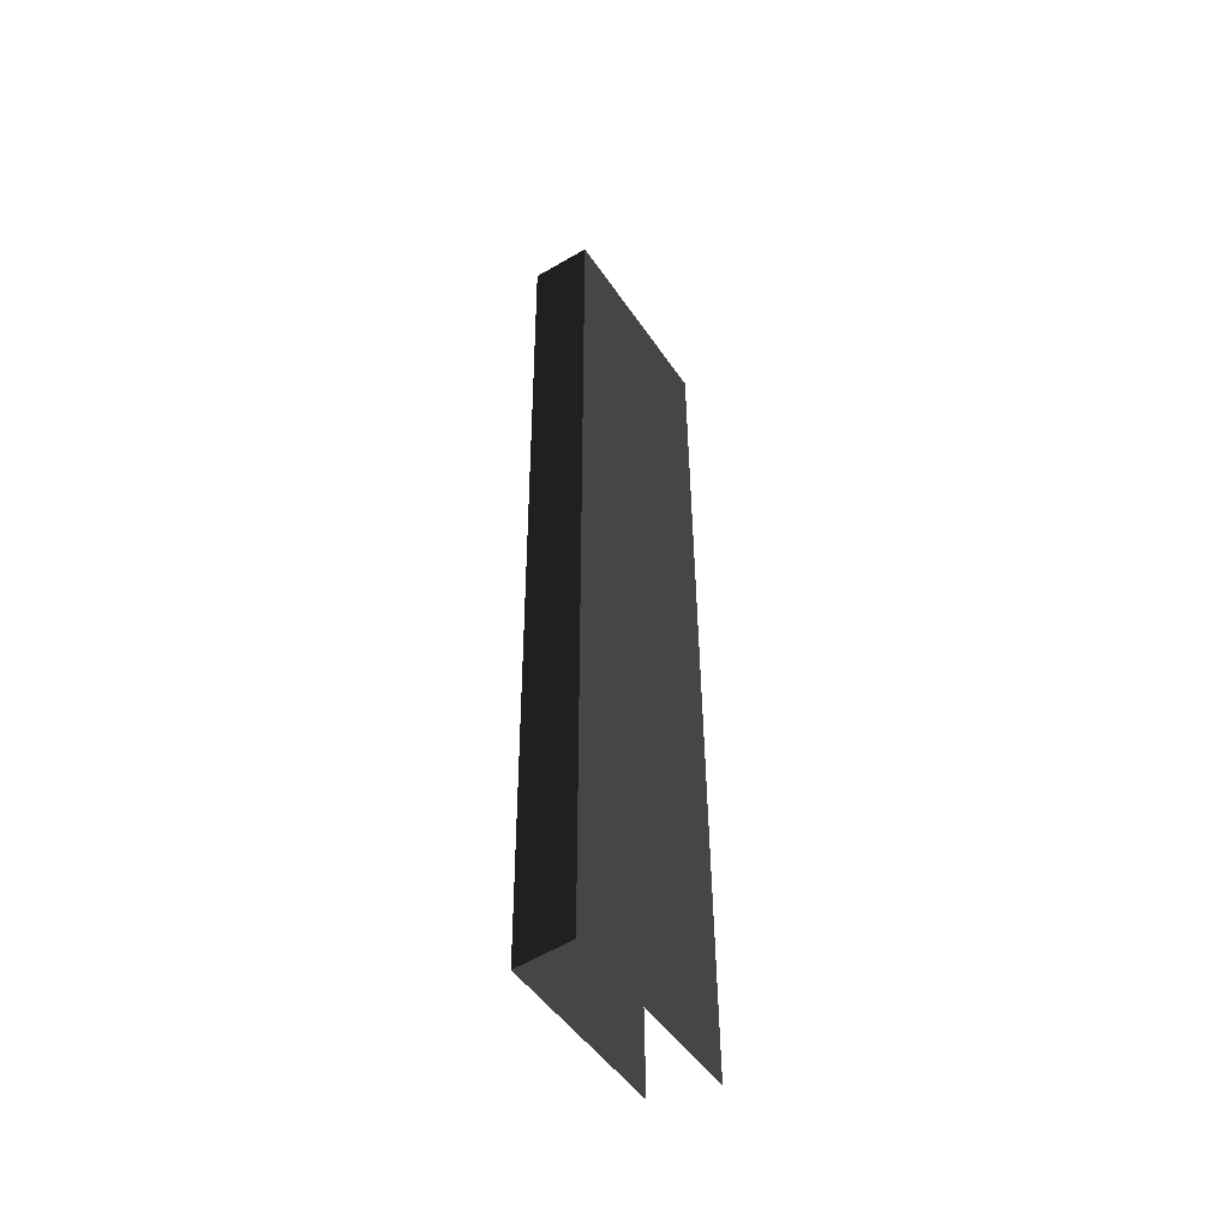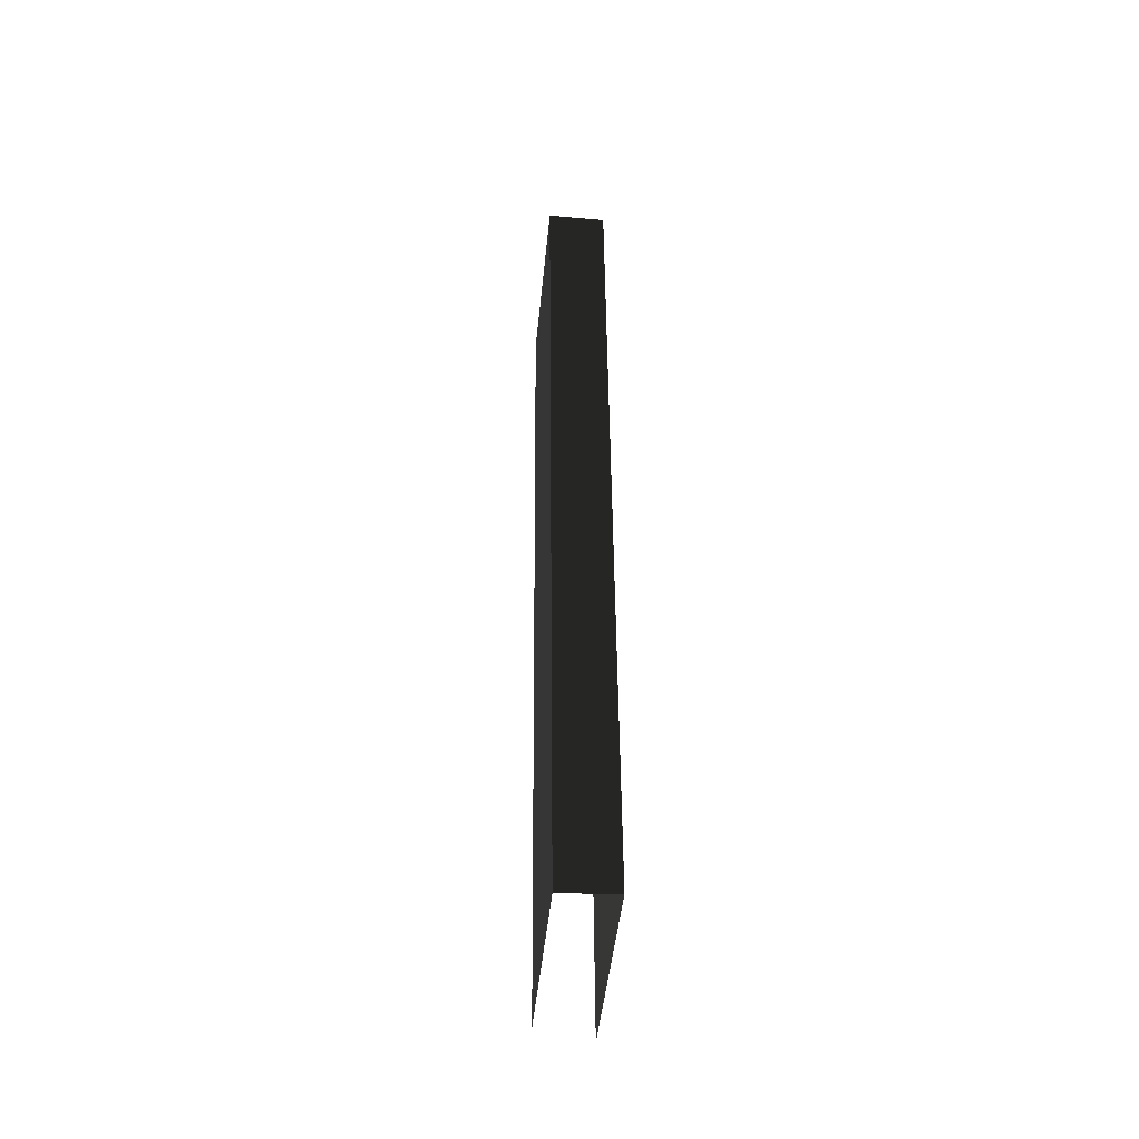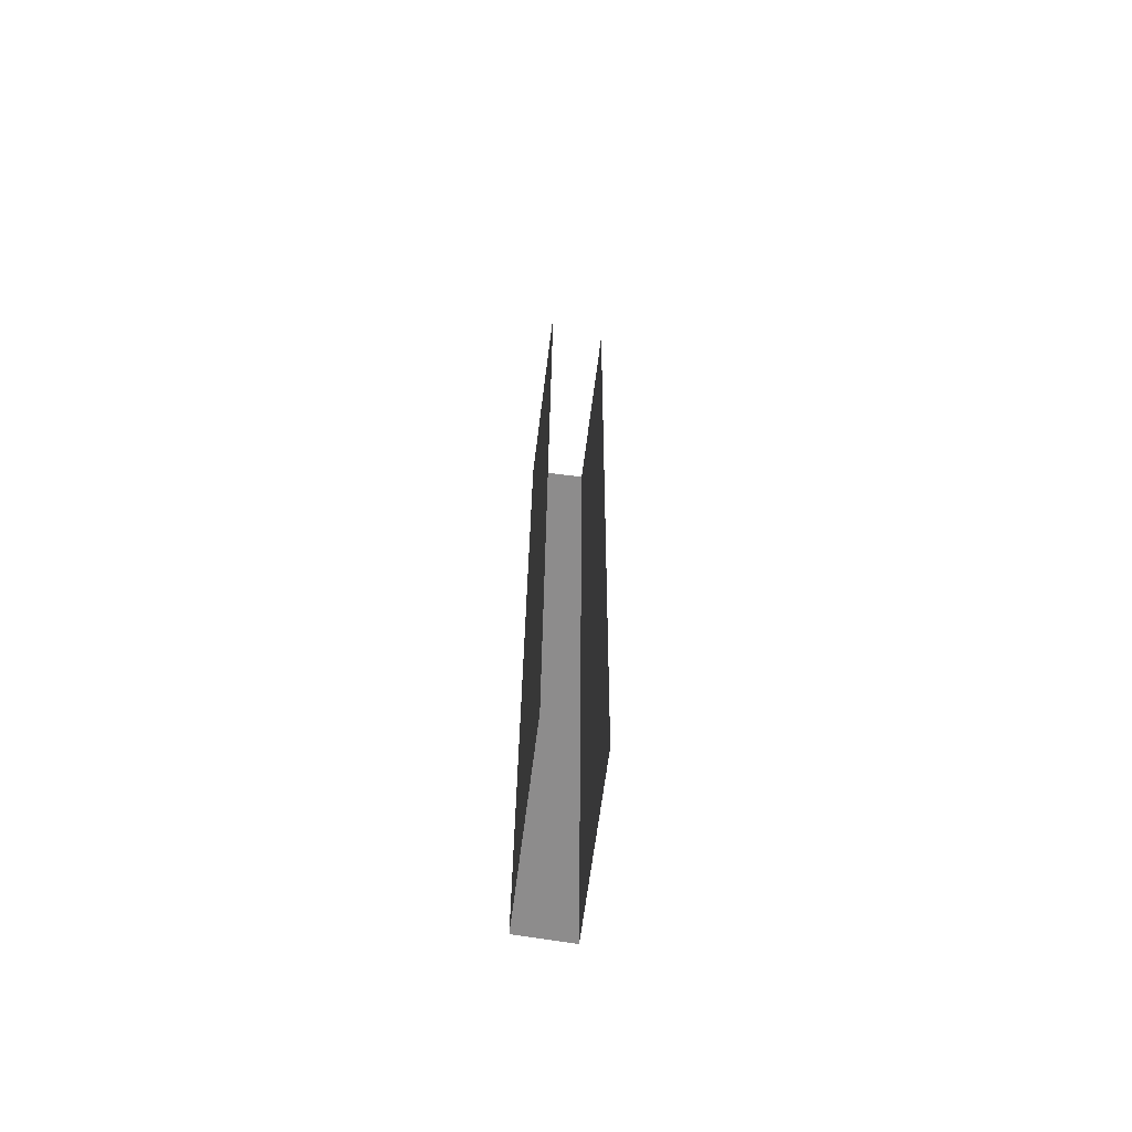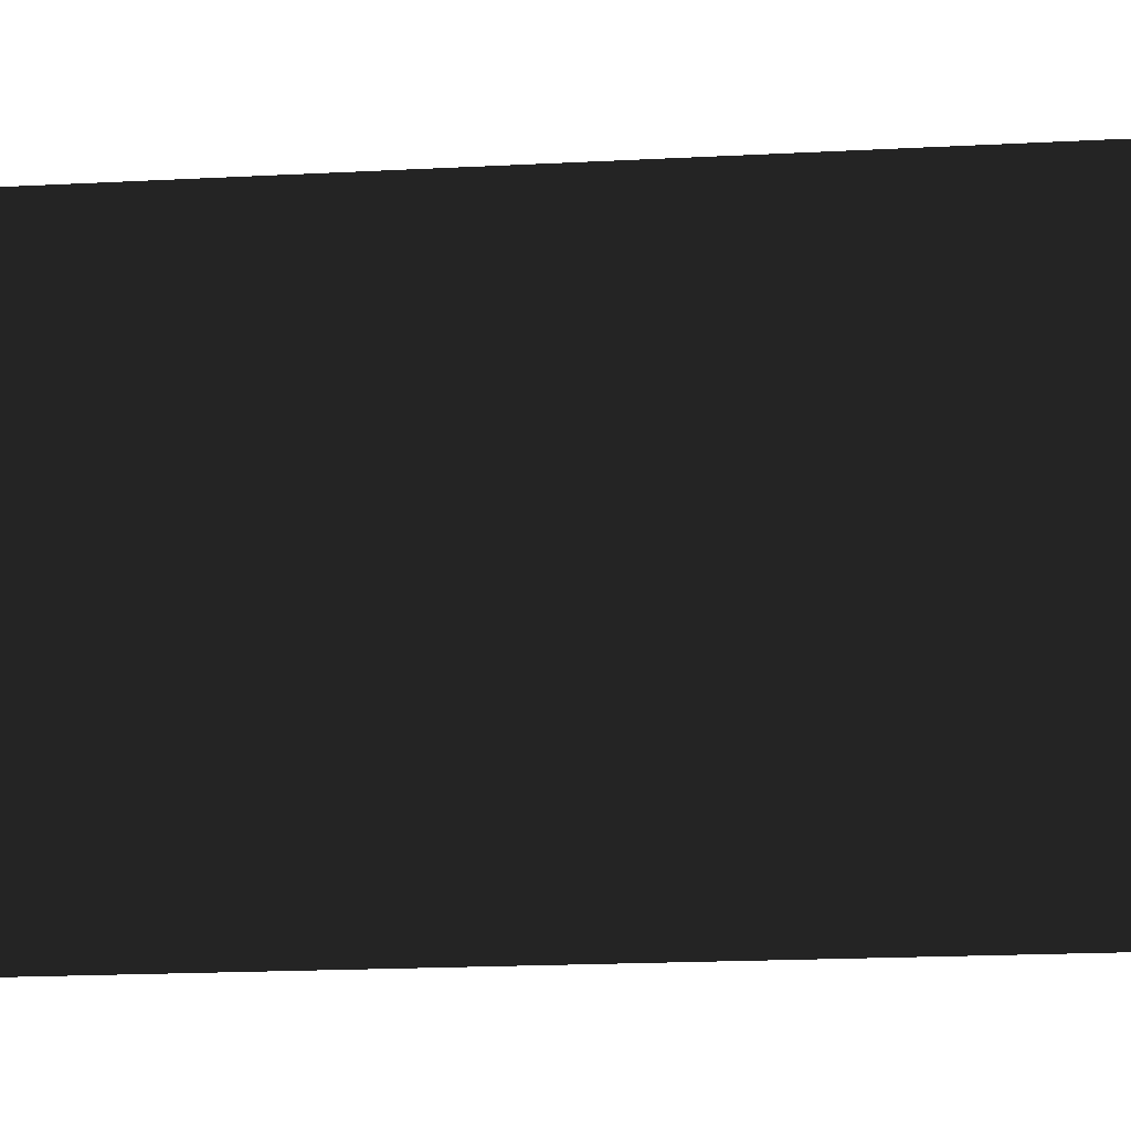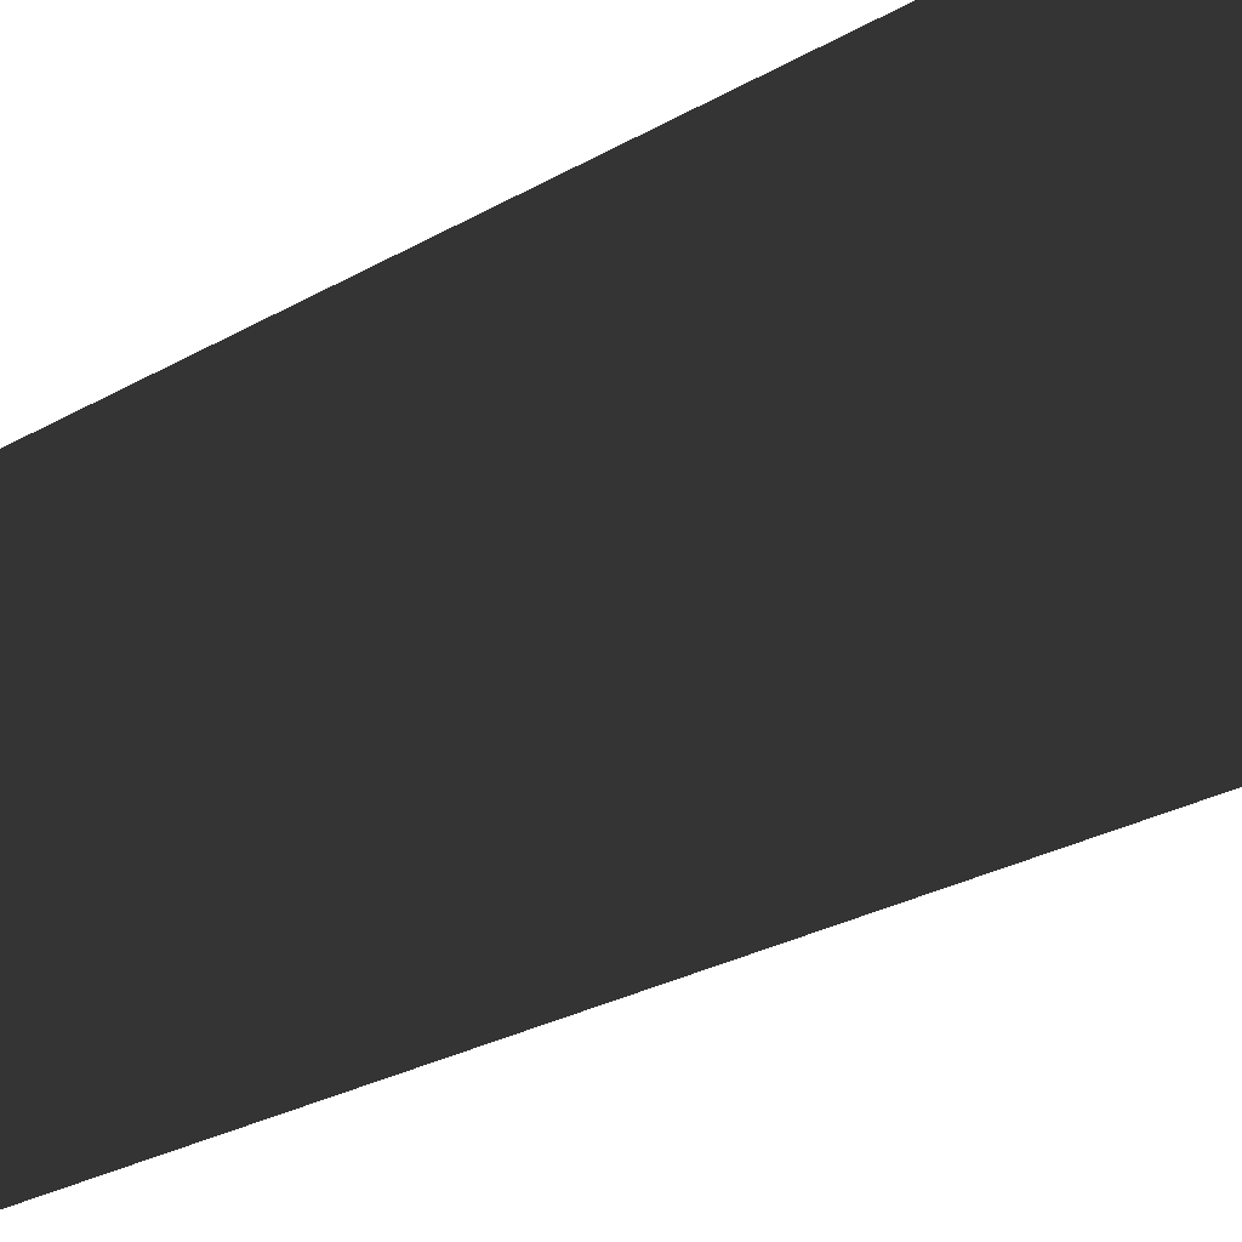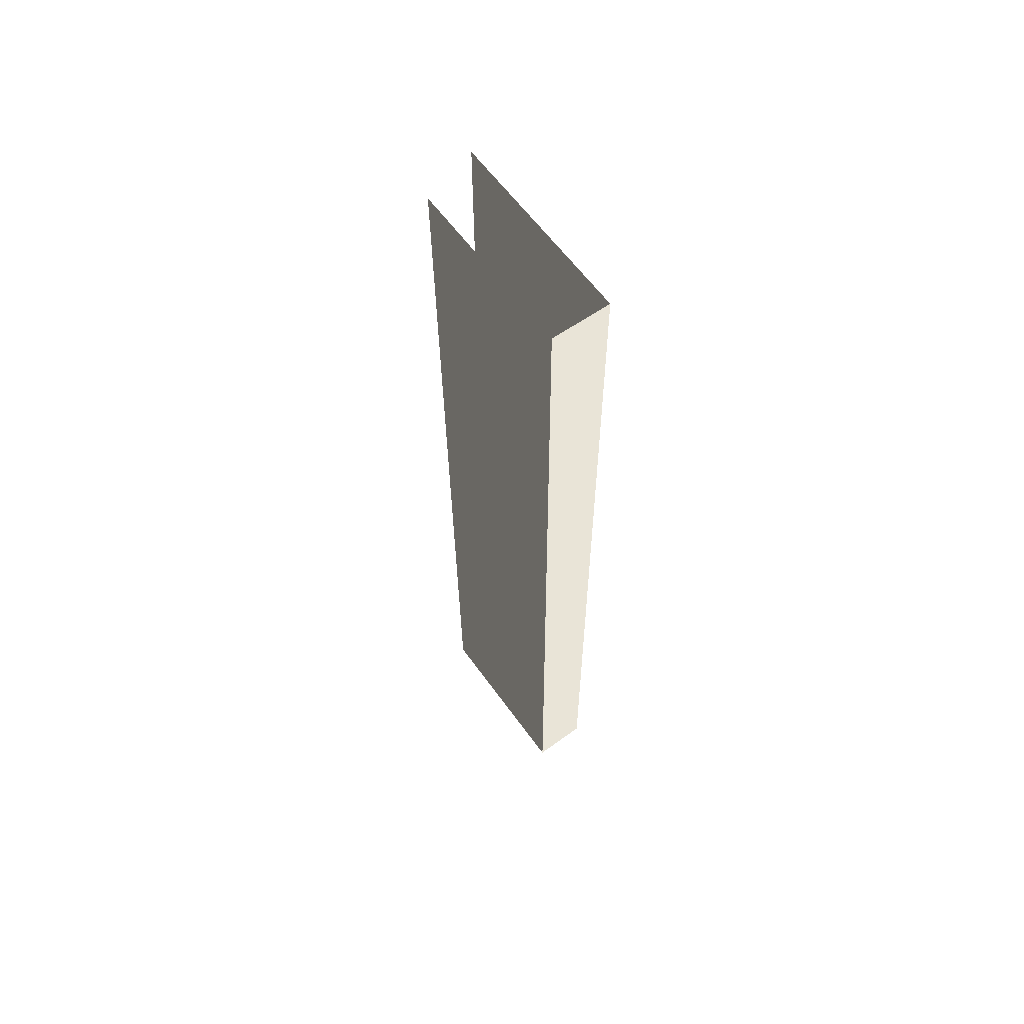
<metadata>
{"format":"obj","ext":"obj","renderer":"f3d","projection":"perspective","resolution":1024,"background":"white","views":[{"elev":-49.4,"azim":32.7,"up":"+Y"},{"elev":-47.1,"azim":-5.7,"up":"+Y"},{"elev":-64.4,"azim":172.8,"up":"+Y"},{"elev":-9.8,"azim":-78.5,"up":"+Z"},{"elev":-16.8,"azim":144.9,"up":"+Z"},{"elev":60.8,"azim":-35.6,"up":"+Y"}]}
</metadata>
<code>
v -0.5177 -10.87 2.317
v -0.5177 -10.87 -1.255
v -0.6992 7.792 -1.239
v -0.6992 7.792 2.332
v 0.4905 7.792 2.332
v 0.4905 7.792 -1.648
v 0.5755 -10.8 -1.664
v 0.5755 -10.8 2.317
v 0.02892 -10.84 2.317
v -0.5177 -10.87 2.317
v -0.6992 7.792 2.332
v -0.1043 7.792 2.332
v 0.5755 -10.8 2.317
v 0.4905 7.792 2.332
g Column_wall_1.027_35020_43
f 1 3 2
f 1 4 3
f 5 7 6
f 5 8 7
f 9 11 10
f 9 12 11
f 13 12 9
f 13 14 12

</code>
